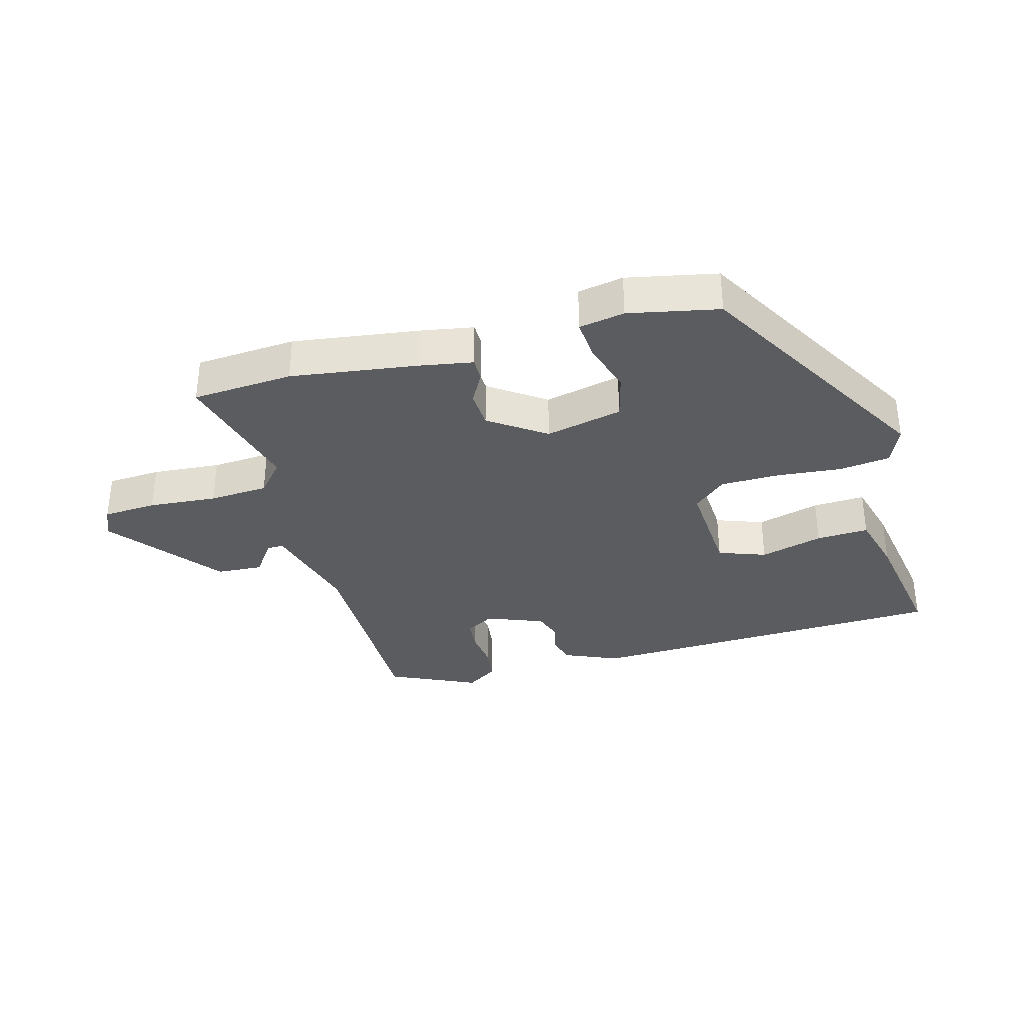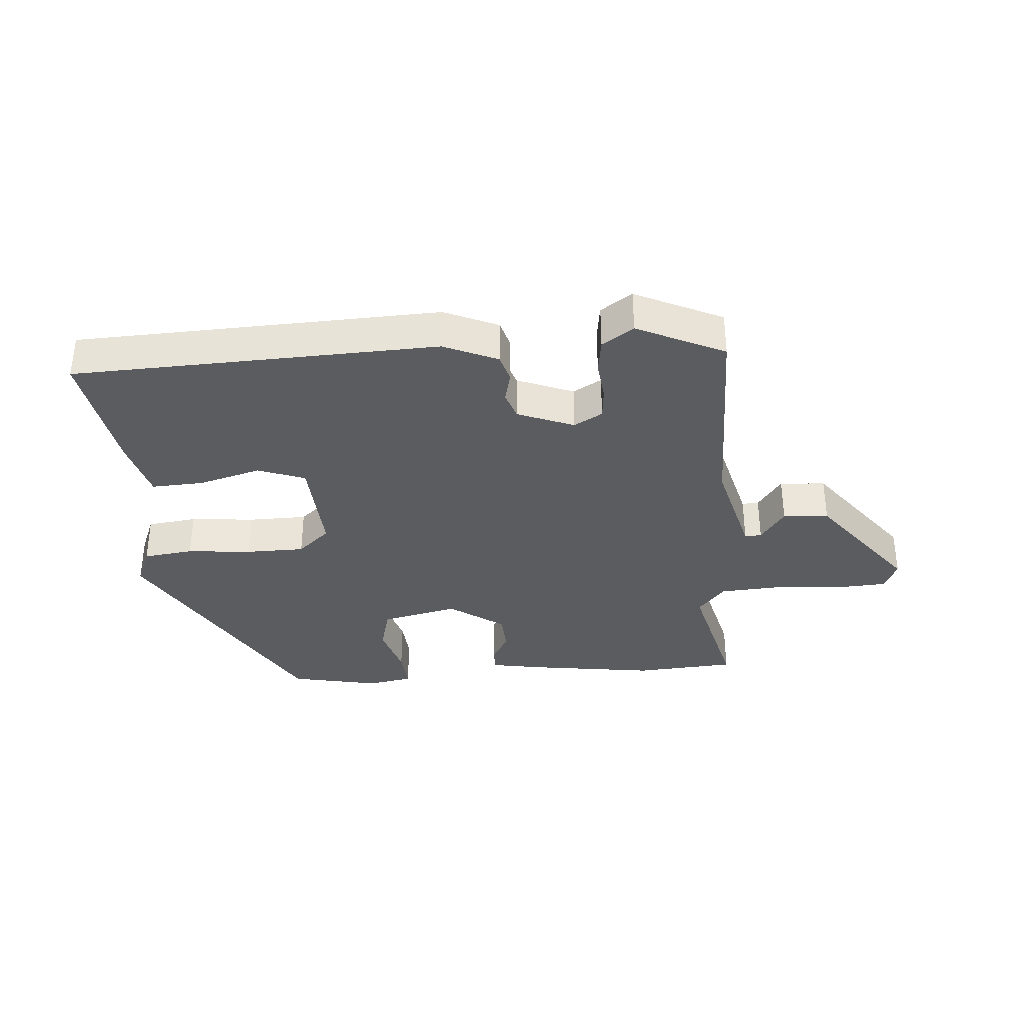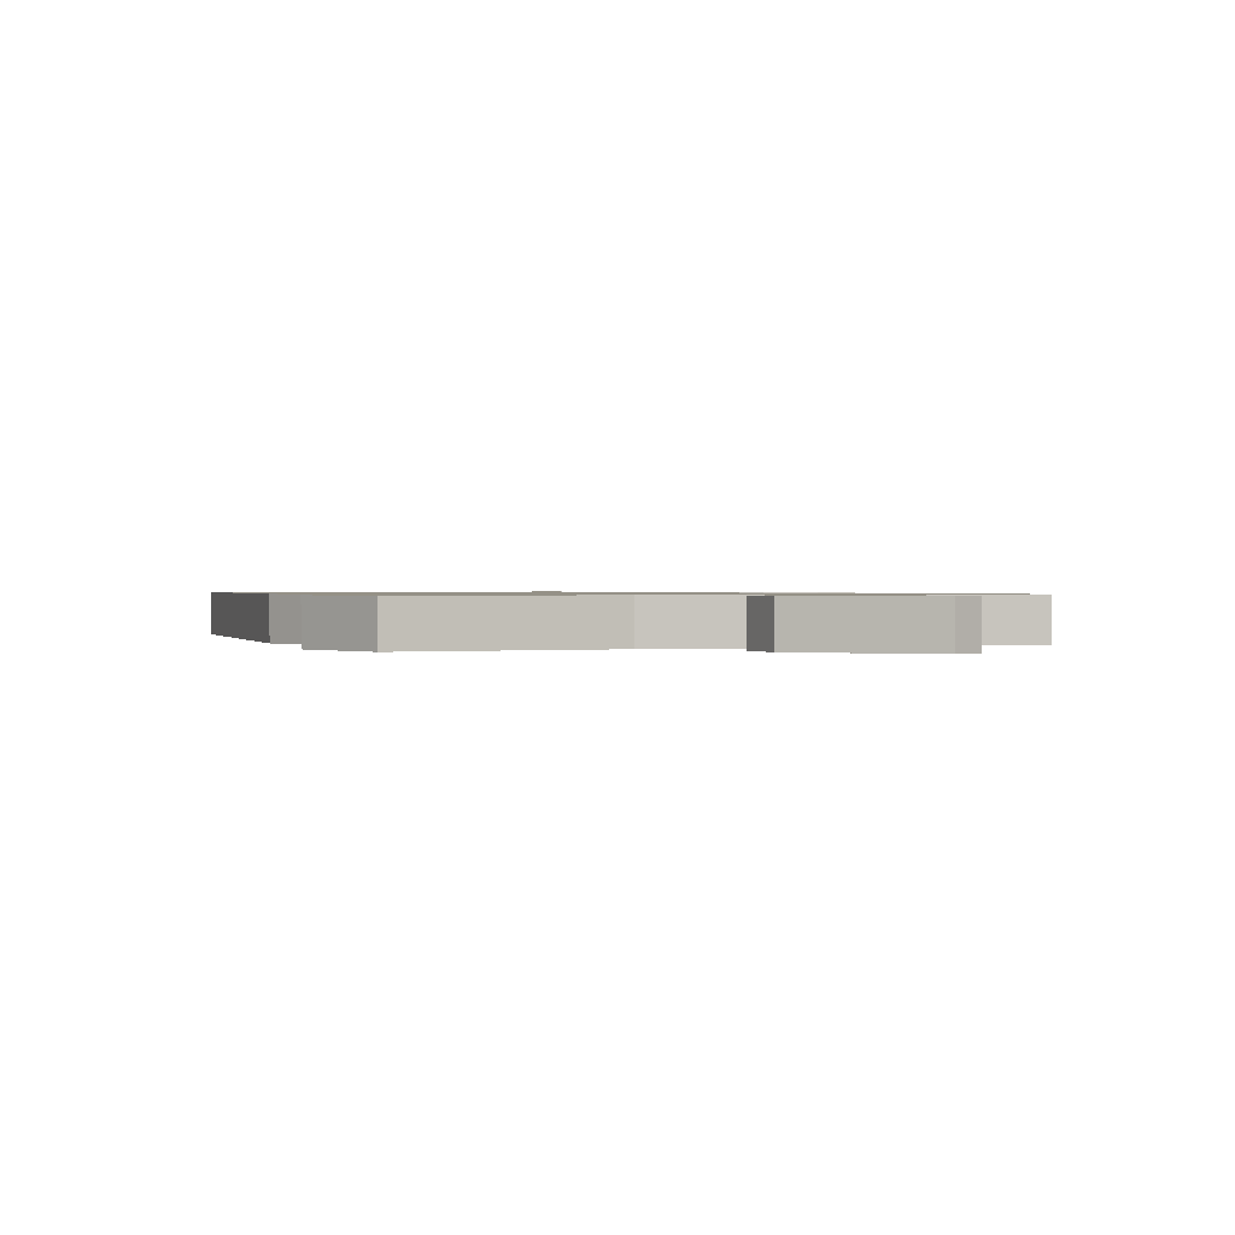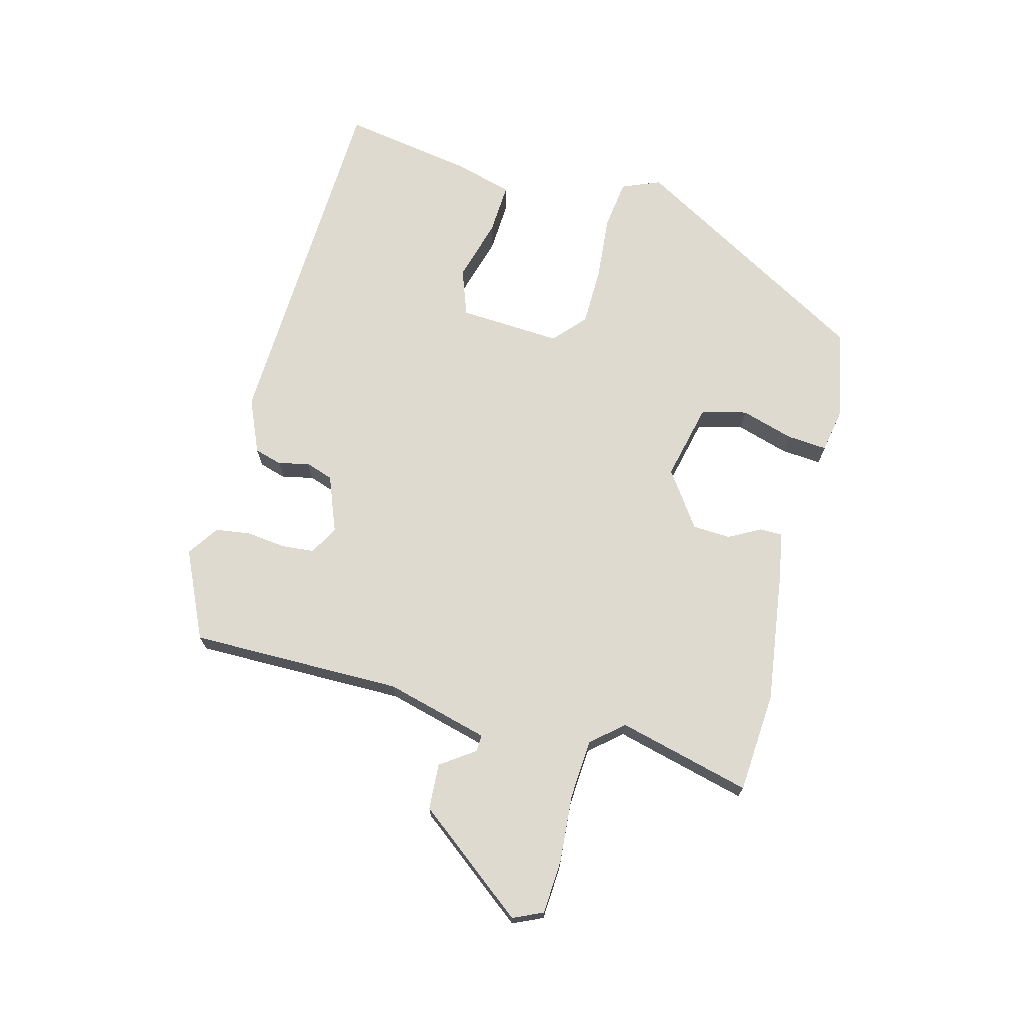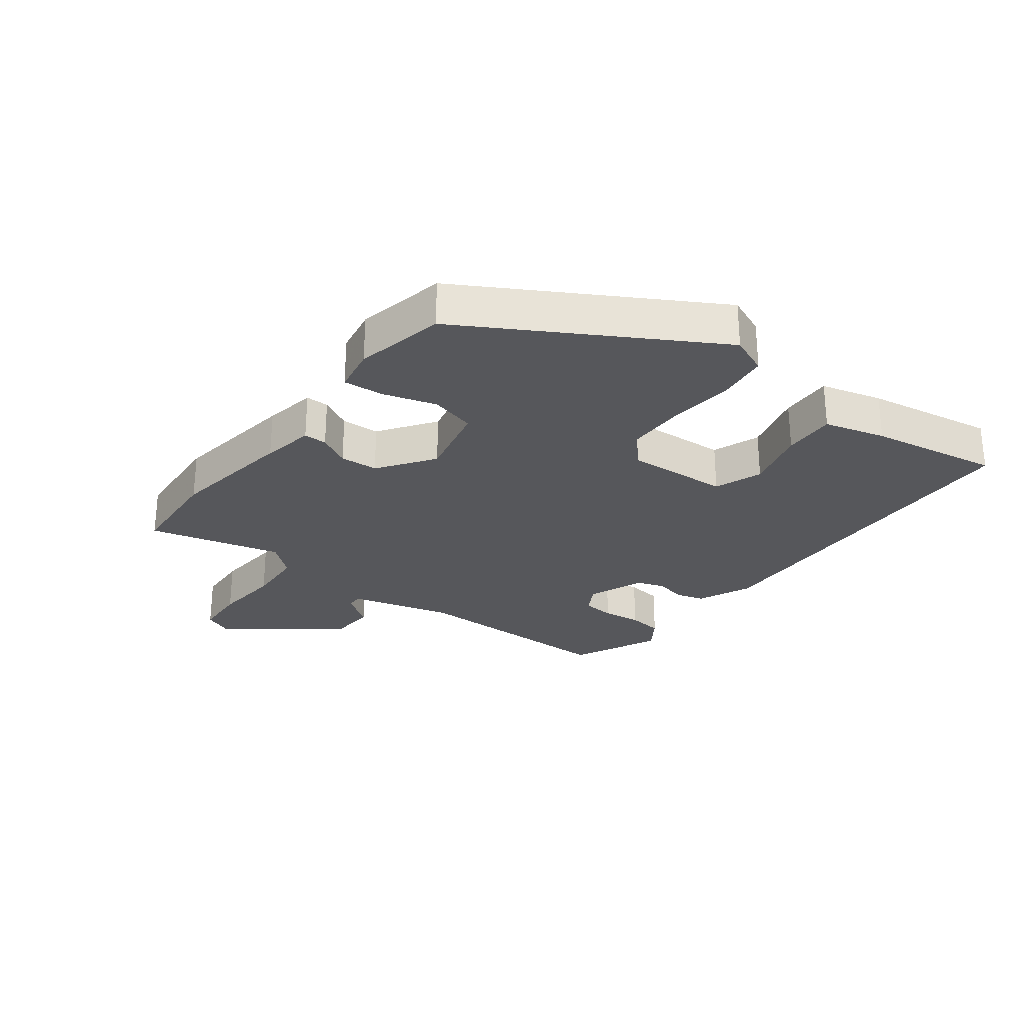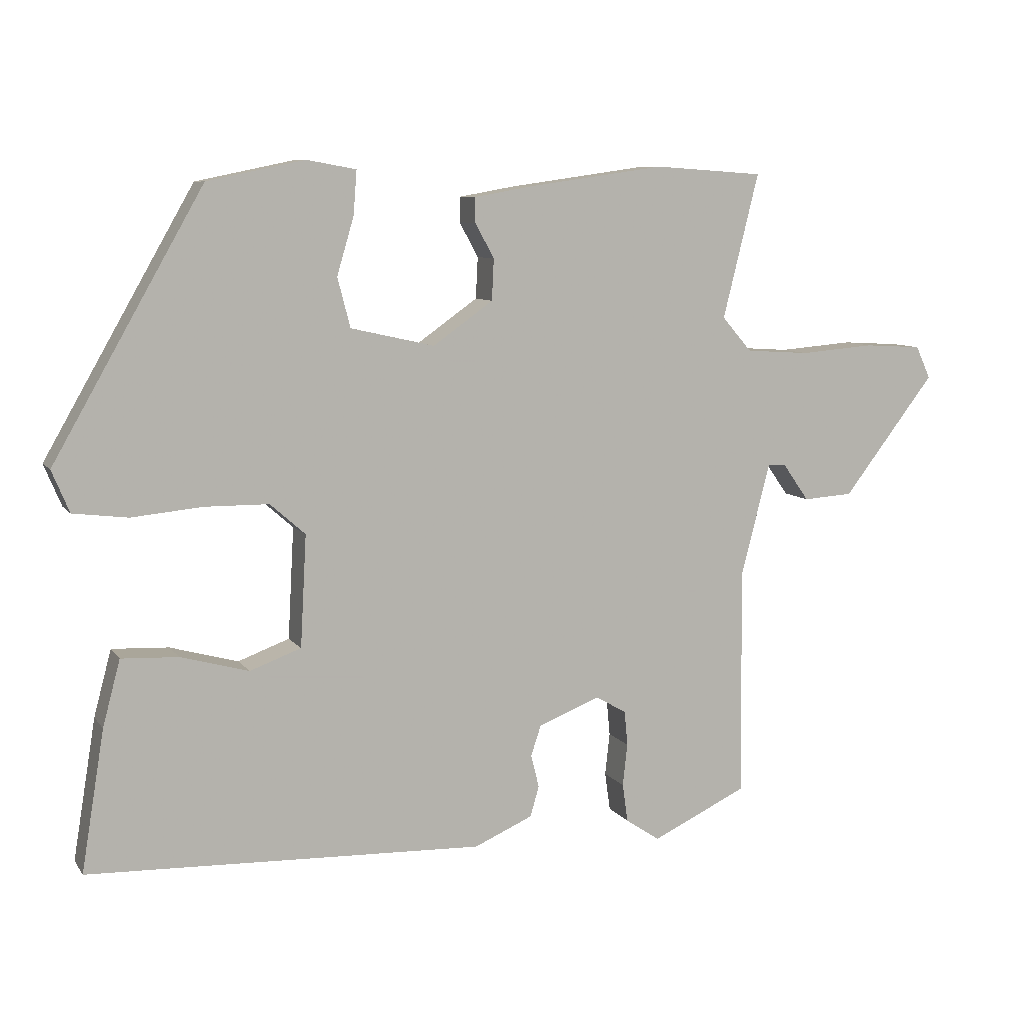
<metadata>
{"format":"obj","ext":"obj","renderer":"f3d","projection":"perspective","resolution":1024,"background":"white","views":[{"elev":-33.9,"azim":15.6,"up":"+Y"},{"elev":-35.2,"azim":-175.5,"up":"+Y"},{"elev":0.9,"azim":-110.1,"up":"+Y"},{"elev":70.7,"azim":-75.0,"up":"+Y"},{"elev":-27.1,"azim":52.9,"up":"+Y"},{"elev":8.4,"azim":159.7,"up":"+Z"}]}
</metadata>
<code>
v -0.529 0.07 -0.453
v -0.526 0.07 -0.111
v -0.569 0.07 0.055
v -0.596 0.07 0.054
v -0.635 0.07 -0.001
v -0.709 0.07 0.004
v -0.846 0.07 0.182
v -0.824 0.07 0.23
v -0.738 0.07 0.235
v -0.628 0.07 0.226
v -0.533 0.07 0.232
v -0.489 0.07 0.283
v -0.542 0.07 0.497
v -0.38 0.07 0.508
v -0.176 0.07 0.479
v -0.092 0.07 0.464
v -0.092 0.07 0.427
v -0.12 0.07 0.376
v -0.117 0.07 0.315
v -0.028 0.07 0.252
v 0.096 0.07 0.28
v 0.115 0.07 0.353
v 0.09 0.07 0.438
v 0.085 0.07 0.503
v 0.158 0.07 0.516
v 0.302 0.07 0.486
v 0.524 0.07 0.097
v 0.498 0.07 0.035
v 0.417 0.07 0.025
v 0.313 0.07 0.035
v 0.218 0.07 0.034
v 0.166 0.07 -0.012
v 0.175 0.07 -0.177
v 0.251 0.07 -0.205
v 0.352 0.07 -0.177
v 0.436 0.07 -0.173
v 0.462 0.07 -0.271
v 0.496 0.07 -0.479
v -0.091 0.07 -0.5
v -0.178 0.07 -0.462
v -0.191 0.07 -0.417
v -0.179 0.07 -0.368
v -0.194 0.07 -0.323
v -0.285 0.07 -0.287
v -0.331 0.07 -0.313
v -0.336 0.07 -0.365
v -0.329 0.07 -0.428
v -0.337 0.07 -0.485
v -0.388 0.07 -0.519
v -0.529 0 -0.453
v -0.526 0 -0.111
v -0.569 0 0.055
v -0.596 0 0.054
v -0.635 0 -0.001
v -0.709 0 0.004
v -0.846 0 0.182
v -0.824 0 0.23
v -0.738 0 0.235
v -0.628 0 0.226
v -0.533 0 0.232
v -0.489 0 0.283
v -0.542 0 0.497
v -0.38 0 0.508
v -0.176 0 0.479
v -0.092 0 0.464
v -0.092 0 0.427
v -0.12 0 0.376
v -0.117 0 0.315
v -0.028 0 0.252
v 0.096 0 0.28
v 0.115 0 0.353
v 0.09 0 0.438
v 0.085 0 0.503
v 0.158 0 0.516
v 0.302 0 0.486
v 0.524 0 0.097
v 0.498 0 0.035
v 0.417 0 0.025
v 0.313 0 0.035
v 0.218 0 0.034
v 0.166 0 -0.012
v 0.175 0 -0.177
v 0.251 0 -0.205
v 0.352 0 -0.177
v 0.436 0 -0.173
v 0.462 0 -0.271
v 0.496 0 -0.479
v -0.091 0 -0.5
v -0.178 0 -0.462
v -0.191 0 -0.417
v -0.179 0 -0.368
v -0.194 0 -0.323
v -0.285 0 -0.287
v -0.331 0 -0.313
v -0.336 0 -0.365
v -0.329 0 -0.428
v -0.337 0 -0.485
v -0.388 0 -0.519
f 49 1 2
f 48 49 2
f 47 48 2
f 46 47 2
f 45 46 2 3
f 44 45 3
f 43 44 3
f 40 41 42
f 39 40 42
f 38 39 42
f 37 38 42
f 36 37 42
f 35 36 42
f 34 35 42
f 33 34 42 43
f 32 33 43 3
f 28 29 30
f 27 28 30
f 26 27 30
f 25 26 30
f 24 25 30
f 23 24 30
f 22 23 30
f 21 22 30 31
f 31 32 3
f 21 31 3
f 20 21 3
f 16 17 18
f 15 16 18
f 14 15 18
f 13 14 18
f 12 13 18
f 11 12 18 19
f 8 9 10
f 7 8 10
f 6 7 10
f 5 6 10
f 4 5 10
f 4 10 11
f 11 19 20
f 4 11 20
f 3 4 20
f 51 50 98
f 51 98 97
f 51 97 96
f 51 96 95
f 52 51 95 94
f 52 94 93
f 52 93 92
f 91 90 89
f 91 89 88
f 91 88 87
f 91 87 86
f 91 86 85
f 91 85 84
f 91 84 83
f 92 91 83 82
f 52 92 82 81
f 79 78 77
f 79 77 76
f 79 76 75
f 79 75 74
f 79 74 73
f 79 73 72
f 79 72 71
f 80 79 71 70
f 52 81 80
f 52 80 70
f 52 70 69
f 67 66 65
f 67 65 64
f 67 64 63
f 67 63 62
f 67 62 61
f 68 67 61 60
f 59 58 57
f 59 57 56
f 59 56 55
f 59 55 54
f 59 54 53
f 60 59 53
f 69 68 60
f 69 60 53
f 69 53 52
f 1 50 51 2
f 2 51 52 3
f 3 52 53 4
f 4 53 54 5
f 5 54 55 6
f 6 55 56 7
f 7 56 57 8
f 8 57 58 9
f 9 58 59 10
f 10 59 60 11
f 11 60 61 12
f 12 61 62 13
f 13 62 63 14
f 14 63 64 15
f 15 64 65 16
f 16 65 66 17
f 17 66 67 18
f 18 67 68 19
f 19 68 69 20
f 20 69 70 21
f 21 70 71 22
f 22 71 72 23
f 23 72 73 24
f 24 73 74 25
f 25 74 75 26
f 26 75 76 27
f 27 76 77 28
f 28 77 78 29
f 29 78 79 30
f 30 79 80 31
f 31 80 81 32
f 32 81 82 33
f 33 82 83 34
f 34 83 84 35
f 35 84 85 36
f 36 85 86 37
f 37 86 87 38
f 38 87 88 39
f 39 88 89 40
f 40 89 90 41
f 41 90 91 42
f 42 91 92 43
f 43 92 93 44
f 44 93 94 45
f 45 94 95 46
f 46 95 96 47
f 47 96 97 48
f 48 97 98 49
f 49 98 50 1

</code>
